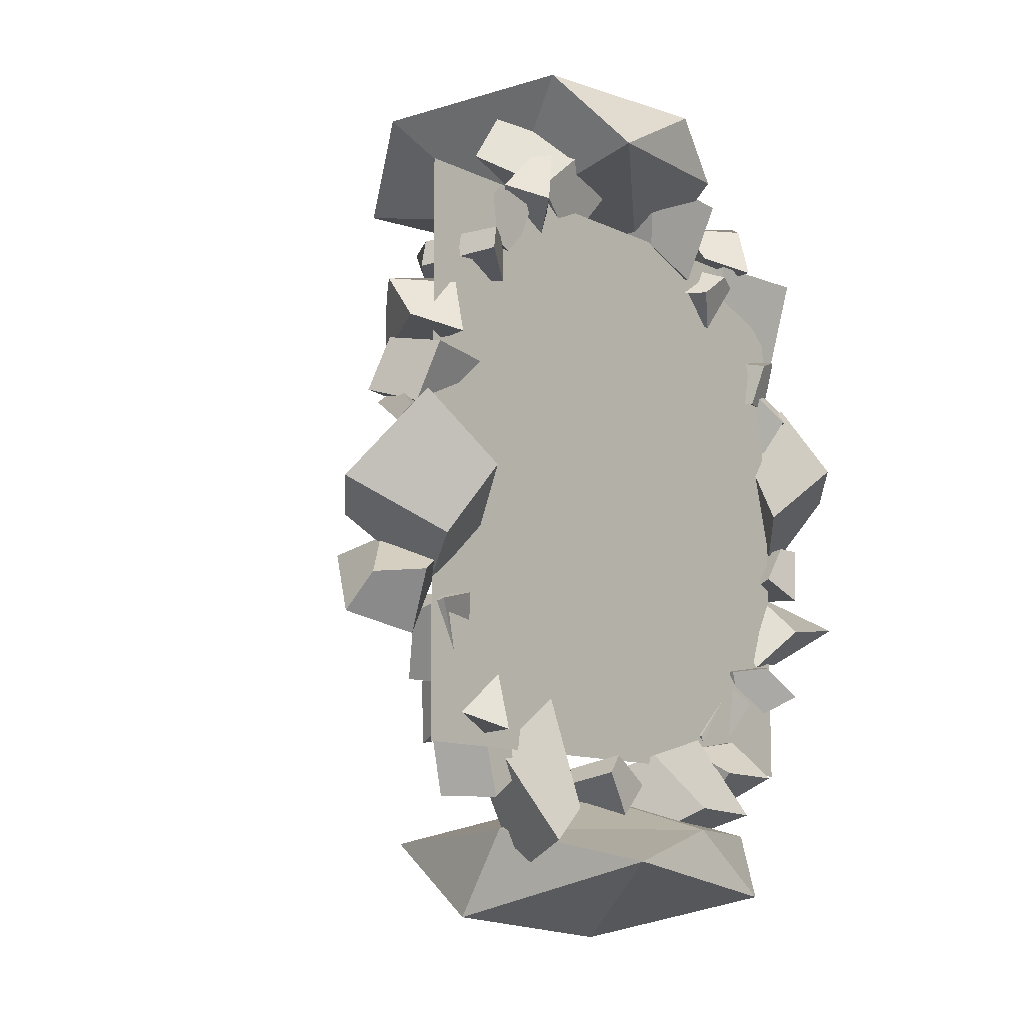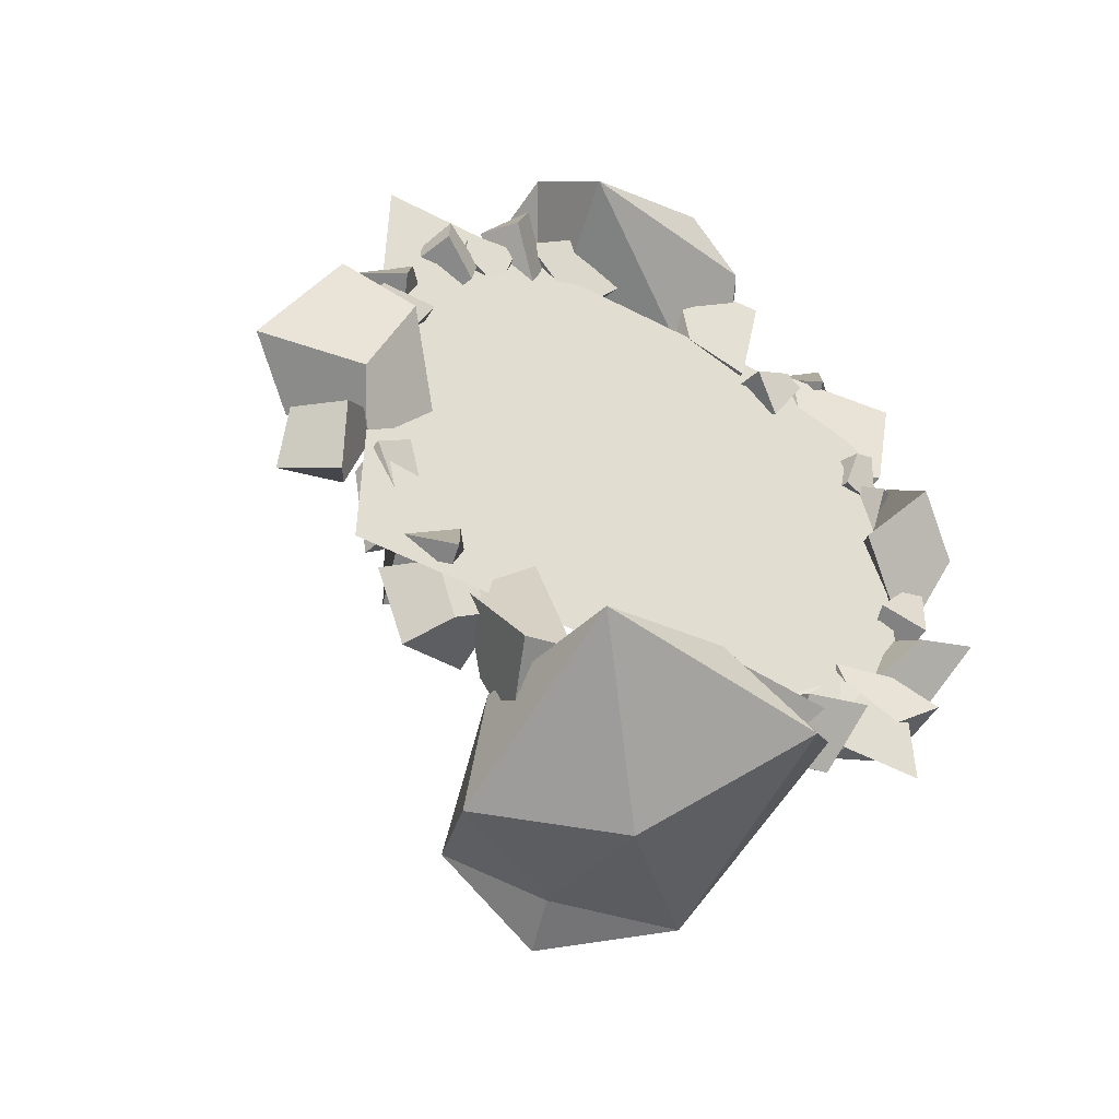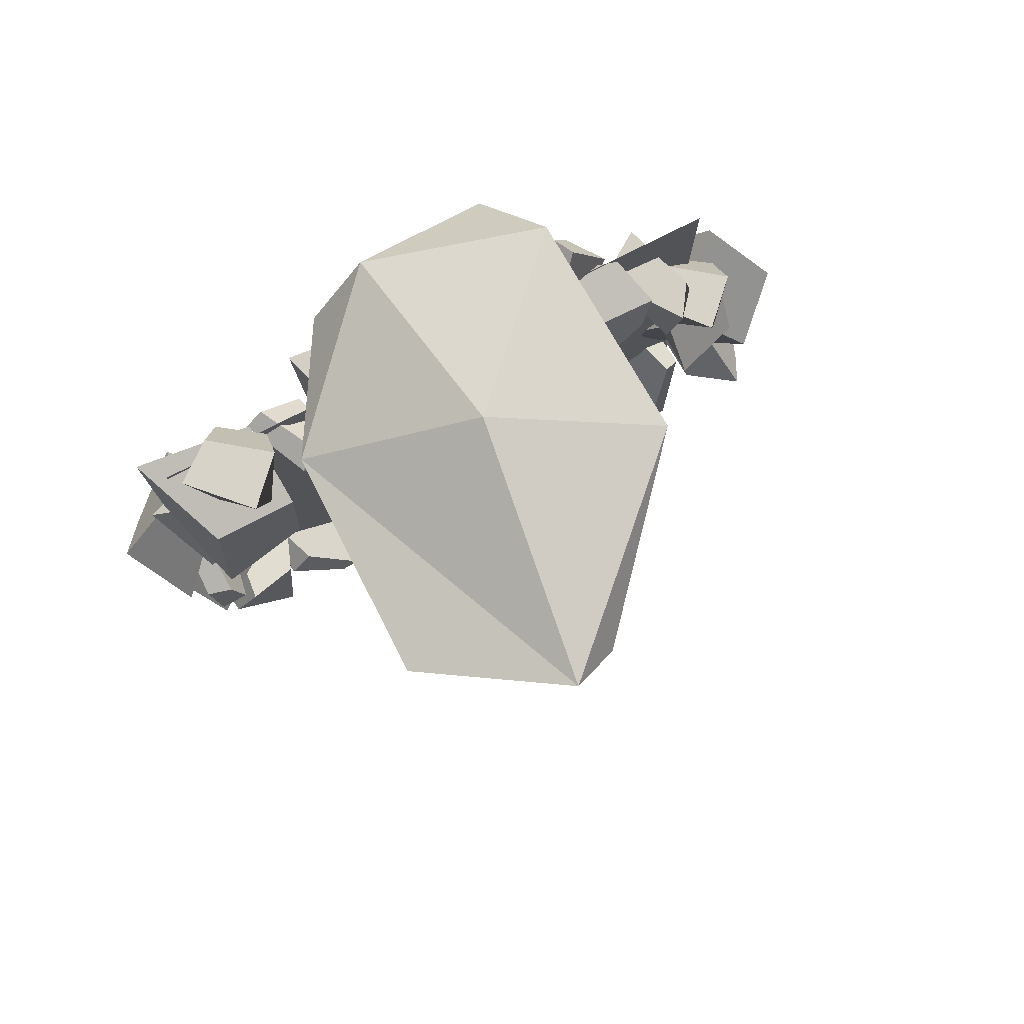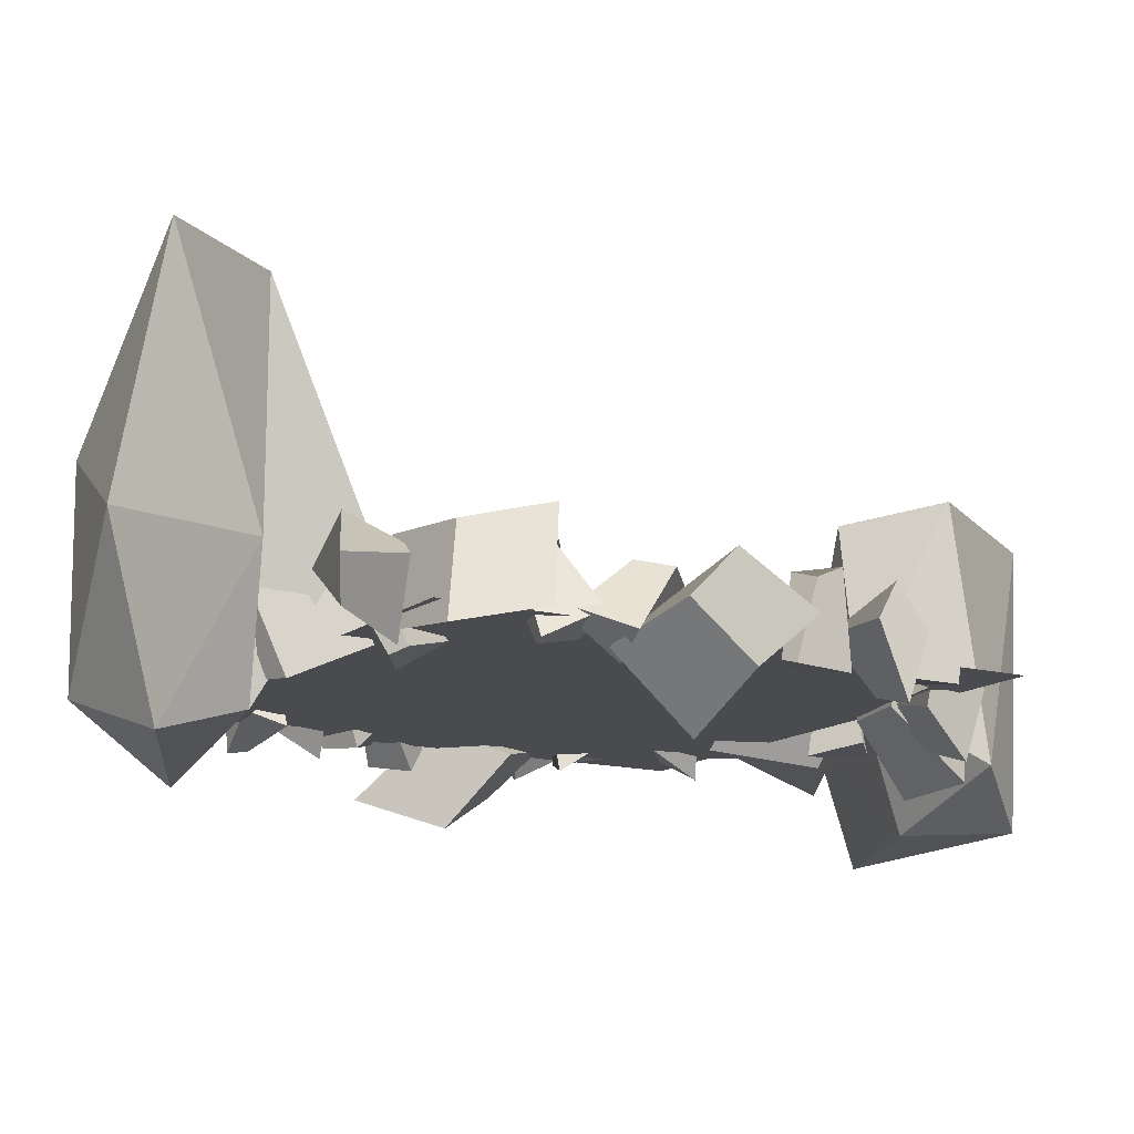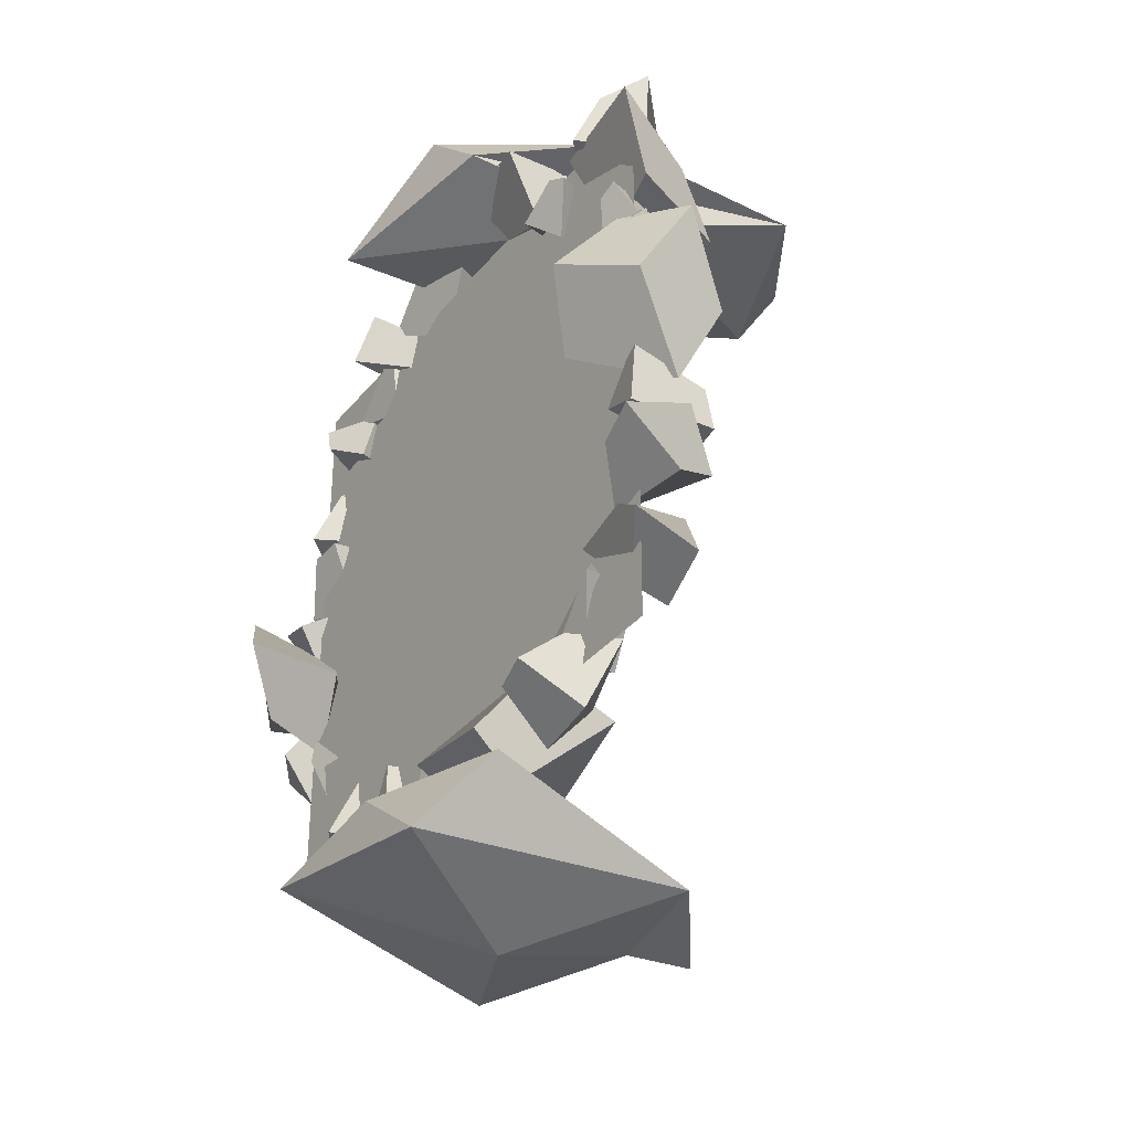
<metadata>
{"format":"obj","ext":"obj","renderer":"f3d","projection":"perspective","resolution":1024,"background":"white","views":[{"elev":-11.0,"azim":-50.0,"up":"+Z"},{"elev":-51.9,"azim":-29.3,"up":"+Z"},{"elev":78.9,"azim":153.2,"up":"+Z"},{"elev":-13.8,"azim":59.1,"up":"+Y"},{"elev":-34.7,"azim":56.7,"up":"+Z"}]}
</metadata>
<code>
g default
v -75 0 75
v -60 0 75
v -45 0 75
v -30 0 75
v -15 0 75
v 0 0 75
v 15 0 75
v 30 0 75
v 45 0 75
v 60 0 75
v 75 0 75
v -75 0 60
v -60 0 60
v -45 0 60
v -30 0 60
v -15 0 60
v 0 0 60
v 15 0 60
v 30 0 60
v 45 0 60
v 60 0 60
v 75 0 60
v -75 0 45
v -60 0 45
v -45 0 45
v -30 0 45
v -15 0 45
v 0 0 45
v 15 0 45
v 30 0 45
v 45 0 45
v 60 0 45
v 75 0 45
v -75 0 30
v -60 0 30
v -45 0 30
v -30 0 30
v -15 0 30
v 0 0 30
v 15 0 30
v 30 0 30
v 45 0 30
v 60 0 30
v 75 0 30
v -75 0 15
v -60 0 15
v -45 0 15
v -30 0 15
v -15 0 15
v 0 0 15
v 15 0 15
v 30 0 15
v 45 0 15
v 60 0 15
v 75 0 15
v -75 0 0
v -60 0 0
v -45 0 0
v -30 0 0
v -15 0 0
v 0 0 0
v 15 0 0
v 30 0 0
v 45 0 0
v 60 0 0
v 75 0 0
v -75 0 -15
v -60 0 -15
v -45 0 -15
v -30 0 -15
v -15 0 -15
v 0 0 -15
v 15 0 -15
v 30 0 -15
v 45 0 -15
v 60 0 -15
v 75 0 -15
v -75 0 -30
v -60 0 -30
v -45 0 -30
v -30 0 -30
v -15 0 -30
v 0 0 -30
v 15 0 -30
v 30 0 -30
v 45 0 -30
v 60 0 -30
v 75 0 -30
v -75 0 -45
v -60 0 -45
v -45 0 -45
v -30 0 -45
v -15 0 -45
v 0 0 -45
v 15 0 -45
v 30 0 -45
v 45 0 -45
v 60 0 -45
v 75 0 -45
v -75 0 -60
v -60 0 -60
v -45 0 -60
v -30 0 -60
v -15 0 -60
v 0 0 -60
v 15 0 -60
v 30 0 -60
v 45 0 -60
v 60 0 -60
v 75 0 -60
v -75 0 -75
v -60 0 -75
v -45 0 -75
v -30 0 -75
v -15 0 -75
v 0 0 -75
v 15 0 -75
v 30 0 -75
v 45 0 -75
v 60 0 -75
v 75 0 -75
g pPlane1
f 1 2 13 12
f 2 3 14 13
f 3 4 15 14
f 4 5 16 15
f 5 6 17 16
f 6 7 18 17
f 7 8 19 18
f 8 9 20 19
f 9 10 21 20
f 10 11 22 21
f 12 13 24 23
f 13 14 25 24
f 14 15 26 25
f 15 16 27 26
f 16 17 28 27
f 17 18 29 28
f 18 19 30 29
f 19 20 31 30
f 20 21 32 31
f 21 22 33 32
f 23 24 35 34
f 24 25 36 35
f 25 26 37 36
f 26 27 38 37
f 27 28 39 38
f 28 29 40 39
f 29 30 41 40
f 30 31 42 41
f 31 32 43 42
f 32 33 44 43
f 34 35 46 45
f 35 36 47 46
f 36 37 48 47
f 37 38 49 48
f 38 39 50 49
f 39 40 51 50
f 40 41 52 51
f 41 42 53 52
f 42 43 54 53
f 43 44 55 54
f 45 46 57 56
f 46 47 58 57
f 47 48 59 58
f 48 49 60 59
f 49 50 61 60
f 50 51 62 61
f 51 52 63 62
f 52 53 64 63
f 53 54 65 64
f 54 55 66 65
f 56 57 68 67
f 57 58 69 68
f 58 59 70 69
f 59 60 71 70
f 60 61 72 71
f 61 62 73 72
f 62 63 74 73
f 63 64 75 74
f 64 65 76 75
f 65 66 77 76
f 67 68 79 78
f 68 69 80 79
f 69 70 81 80
f 70 71 82 81
f 71 72 83 82
f 72 73 84 83
f 73 74 85 84
f 74 75 86 85
f 75 76 87 86
f 76 77 88 87
f 78 79 90 89
f 79 80 91 90
f 80 81 92 91
f 81 82 93 92
f 82 83 94 93
f 83 84 95 94
f 84 85 96 95
f 85 86 97 96
f 86 87 98 97
f 87 88 99 98
f 89 90 101 100
f 90 91 102 101
f 91 92 103 102
f 92 93 104 103
f 93 94 105 104
f 94 95 106 105
f 95 96 107 106
f 96 97 108 107
f 97 98 109 108
f 98 99 110 109
f 100 101 112 111
f 101 102 113 112
f 102 103 114 113
f 103 104 115 114
f 104 105 116 115
f 105 106 117 116
f 106 107 118 117
f 107 108 119 118
f 108 109 120 119
f 109 110 121 120
g default
v -61.07 -8.35 52.78
v -69.35 9.409 49.26
v -51.25 -2.989 47.02
v -58.22 17.88 48.71
v -48.71 -0.6808 59.37
v -62.92 17.02 54.91
v -61.13 -9.108 58.12
v -67.88 9.305 56.25
v 70.33 -0.1508 39.77
v 66.6 12.09 24.53
v 72.88 -8.196 30.45
v 74.64 6.815 14.37
v 84.47 -3.34 33.05
v 76.46 13.02 18.78
v 74.26 2.11 42.71
v 72.85 14.22 27.23
v 68.2 -5.02 47.59
v 59.84 12.77 50.73
v 65.36 -2.327 35.64
v 61.89 19.27 38.51
v 77.45 1.872 36.54
v 66.24 20.3 44.93
v 73.27 -4.74 49.42
v 66.86 13.77 51.49
v 46.69 -5.936 70.15
v 38.3 11.08 76.18
v 36.31 -6.537 63.07
v 30.4 14.61 65.19
v 44.68 -0.97 55.1
v 37.43 17.62 66.82
v 51.49 -4.677 68.02
v 43.67 12.98 71.87
v -40.54 -4.096 83.9
v -29 8.903 74.2
v -48.54 -1.3 74.6
v -33.79 8.005 61.09
v -42.66 -11.74 70.03
v -27.36 4.454 63.78
v -37.89 -8.799 84.02
v -26.29 2.462 72.77
v 1.471 30.4 115.1
v -36.99 50.45 108.2
v 9.58 95.47 105.7
v 43.29 16.28 97.4
v 9.763 -18.93 105.7
v -33.54 -5.777 108.9
v -13.58 29.21 80.22
v -2.117 90.82 96.63
v 43.21 73.35 97.24
v 25.01 -15.74 91.17
v -24.9 -25 87.32
v 41.61 22.35 73.17
v 76.67 -3.984 -7.162
v 75.97 15.61 -10.57
v 69.12 -4.262 -17.22
v 73.35 16.2 -24.3
v 80.69 -5.963 -22.5
v 80.39 17.13 -21.03
v 81.85 -5.471 -7.481
v 82.43 13.5 -12.74
v 44.08 13.99 -68.19
v 58.27 10.25 -54.74
v 48.25 3.161 -73.06
v 59.31 -3.694 -55.24
v 38.54 -0.7782 -65.66
v 55.36 0.3251 -49.81
v 39.39 14.27 -65.53
v 52.08 8.836 -51.47
v -61.89 16.1 -54.02
v -69.48 8.86 -37.1
v -53.7 6.701 -52.35
v -65.53 -4.556 -37.51
v -62.48 1.29 -59.98
v -72.63 -1.9 -39.44
v -65.79 15.82 -57.76
v -73.97 6.83 -42.25
v -88.08 0.02252 3.453
v -78.86 15.43 12.04
v -79.54 2.131 -5.535
v -66.02 14.72 6.525
v -73.77 -6.825 1.609
v -68.01 12.1 13.62
v -87.65 -4.172 6.829
v -76.73 9.654 15.64
v -9.496 -5.558 -79.02
v -11.33 13.91 -82.76
v -3.323 -5.328 -89.98
v -0.1977 16.5 -90.83
v 6.21 -4.006 -81.5
v -0.6511 18.03 -83.17
v -6.881 -6.036 -74.32
v -6.426 13.38 -77.61
v 79.58 0.3854 50
v 59.47 5.269 48.15
v 72.56 24.38 44.82
v 50.88 20.09 44.01
v 70.47 18.2 67.5
v 49.53 18.88 71.15
v 80.48 -5.942 74.73
v 50.88 -2.591 75.01
v 9.863 -6.912 91.9
v 18.47 -0.1105 74.26
v 34.75 -10.49 87.48
v 34.66 -1.28 67.37
v 29.08 11.23 94.8
v 33.72 23.66 78.18
v 3.478 15.33 102.7
v 12.39 28.35 77.46
v -0.957 -1.695 87.33
v -21.47 -4.552 88.89
v -16.14 2.602 67.26
v -34.83 -3.426 77.44
v -15.86 19.94 83.28
v -35.65 20.09 91.08
v 2.164 17.9 103.4
v -26.67 14.76 110.3
v -74.07 -20.71 -8.44
v -81 -10.47 -25.13
v -59.68 -2.704 -19.42
v -73.96 1.752 -35.7
v -76.8 5.554 -5.42
v -89.81 15.88 -18.7
v -90.72 -12.59 9.151
v -105 1.201 -13.08
v 85.88 16.7 9.589
v 73.2 4.928 21.08
v 95.3 1.919 28.15
v 75.68 -5.732 34.9
v 90.15 -9.495 8.141
v 74.28 -22.56 13.57
v 83.01 5.584 -13.23
v 61.98 -11.3 -0.5562
v -9.663 10.31 -90.2
v -22.97 -5.598 -88.99
v -30.17 9.466 -105.4
v -37.45 -10.07 -98
v -34.54 16.69 -83.35
v -46.95 1.436 -75.26
v -13.15 20.93 -67.23
v -30.82 -2.244 -60.99
v 9.483 4.132 -97.94
v 28.89 -2.502 -94.64
v 13.68 -18.97 -87.92
v 35.75 -17.65 -88.78
v 15.63 -1.105 -72.62
v 36.16 -1.231 -67.1
v 8.398 23.53 -81.35
v 37.33 18.61 -76.19
v 1.471 10.51 -83.82
v -34.89 11.88 -94.33
v -21.69 59.04 -96.38
v 4.183 61.98 -112.7
v 38.92 -13.32 -94.33
v 3.229 -25.84 -94.33
v -28.53 -29.85 -103.6
v -32.63 26.54 -116.8
v -0.2878 46.86 -111.3
v 31.92 41.87 -109.8
v 25.7 -26.68 -111.3
v 1.471 10.51 -121.8
v -41.16 1.654 56.89
v -53.63 -3.113 57.79
v -34.67 19.89 60.05
v -52.28 14 55.71
v -37.81 12.55 71.03
v -55.14 12.66 69.88
v -37.63 -3.113 74.79
v -51.09 0.6455 74.33
v -63.86 10.88 29.88
v -75.3 16.16 25.39
v -58.14 7.762 48.38
v -71.2 19.97 41.75
v -67.45 -0.7521 43.37
v -81.34 9.683 43.25
v -71.01 -6.538 28.76
v -81.63 1.819 32.35
v -48.1 12.26 -69.52
v -60.37 15.69 -73.6
v -41.42 9.823 -51.24
v -56.47 19.85 -57.28
v -49.38 -0.008447 -56.18
v -64.76 8.038 -55.73
v -52.37 -6.065 -70.8
v -64.09 0.4022 -66.77
v 84.67 4.184 -40.46
v 80.7 15.8 -35.14
v 88.49 -12.83 -31.47
v 88.42 4.817 -24.24
v 75.41 -9.444 -32.81
v 74.36 3.257 -21.01
v 66.78 -0.9887 -43.47
v 66.76 6.451 -31.63
v 65.68 3.649 -60.13
v 61.81 16.42 -59.19
v 80.74 -5.357 -51.37
v 78.24 13.22 -54.85
v 69.94 -2.618 -43.62
v 71.69 14.58 -41.97
v 54.07 -1.305 -46.11
v 58.64 11.56 -43.05
v 65.68 10.88 75.3
v 54.24 16.16 70.8
v 71.39 7.762 93.8
v 58.33 19.97 87.16
v 62.08 -0.7521 88.78
v 48.2 9.683 88.66
v 58.53 -6.538 74.17
v 47.9 1.819 77.77
v 49.69 2.134 -84.2
v 37.49 0.2796 -89.35
v 54.71 9.113 -66.57
v 38.47 11.53 -76.27
v 49.91 -3.582 -66.96
v 33.1 -0.3678 -69.92
v 50.06 -15.57 -77.71
v 36.77 -11.34 -76.76
v -69.1 6.621 9.388
v -80.81 0.1766 9.809
v -63.49 22.67 19.17
v -81.12 16.63 15.1
v -64.05 11.11 26.26
v -81.27 9.208 27.57
v -62.05 -4.515 22.88
v -75.61 -2.864 25.87
v -74.45 12.39 -40.27
v -78.89 2.868 -48.55
v -84.58 23.45 -27.63
v -90.75 14.22 -43.13
v -82.45 10.52 -24.06
v -93.43 2.553 -34.91
v -70.93 -0.3921 -26.84
v -82.3 -4.884 -33.63
v -47.93 16.92 -72.41
v -39.27 17.32 -82.59
v -65.47 8.178 -71.48
v -55.65 13.79 -86.83
v -54.58 0.08827 -70.79
v -49.29 0.7481 -87.32
v -39.5 1.596 -65.34
v -38.55 0.51 -79.25
g pCube28
f 122 123 125 124
f 124 125 127 126
f 126 127 129 128
f 128 129 123 122
f 123 129 127 125
f 128 122 124 126
f 130 131 133 132
f 132 133 135 134
f 134 135 137 136
f 136 137 131 130
f 131 137 135 133
f 136 130 132 134
f 138 139 141 140
f 140 141 143 142
f 142 143 145 144
f 144 145 139 138
f 139 145 143 141
f 144 138 140 142
f 146 147 149 148
f 148 149 151 150
f 150 151 153 152
f 152 153 147 146
f 147 153 151 149
f 152 146 148 150
f 154 155 157 156
f 156 157 159 158
f 158 159 161 160
f 160 161 155 154
f 155 161 159 157
f 160 154 156 158
f 162 164 163
f 162 165 164
f 162 166 165
f 162 167 166
f 162 163 167
f 163 164 169
f 164 165 170
f 165 166 171
f 166 167 172
f 167 163 168
f 163 169 168
f 164 170 169
f 165 171 170
f 166 172 171
f 167 168 172
f 168 169 173
f 169 170 173
f 170 171 173
f 171 172 173
f 172 168 173
f 174 175 177 176
f 176 177 179 178
f 178 179 181 180
f 180 181 175 174
f 175 181 179 177
f 180 174 176 178
f 182 183 185 184
f 184 185 187 186
f 186 187 189 188
f 188 189 183 182
f 183 189 187 185
f 188 182 184 186
f 190 191 193 192
f 192 193 195 194
f 194 195 197 196
f 196 197 191 190
f 191 197 195 193
f 196 190 192 194
f 198 199 201 200
f 200 201 203 202
f 202 203 205 204
f 204 205 199 198
f 199 205 203 201
f 204 198 200 202
f 206 207 209 208
f 208 209 211 210
f 210 211 213 212
f 212 213 207 206
f 207 213 211 209
f 212 206 208 210
f 214 215 217 216
f 216 217 219 218
f 218 219 221 220
f 220 221 215 214
f 215 221 219 217
f 220 214 216 218
f 222 223 225 224
f 224 225 227 226
f 226 227 229 228
f 228 229 223 222
f 223 229 227 225
f 228 222 224 226
f 230 231 233 232
f 232 233 235 234
f 234 235 237 236
f 236 237 231 230
f 231 237 235 233
f 236 230 232 234
f 238 239 241 240
f 240 241 243 242
f 242 243 245 244
f 244 245 239 238
f 239 245 243 241
f 244 238 240 242
f 246 247 249 248
f 248 249 251 250
f 250 251 253 252
f 252 253 247 246
f 247 253 251 249
f 252 246 248 250
f 254 255 257 256
f 256 257 259 258
f 258 259 261 260
f 260 261 255 254
f 255 261 259 257
f 260 254 256 258
f 262 263 265 264
f 264 265 267 266
f 266 267 269 268
f 268 269 263 262
f 263 269 267 265
f 268 262 264 266
f 270 272 271
f 270 273 272
f 270 274 273
f 270 275 274
f 270 271 275
f 271 272 277
f 272 273 278
f 273 274 279
f 274 275 280
f 275 271 276
f 271 277 276
f 272 278 277
f 273 279 278
f 274 280 279
f 275 276 280
f 276 277 281
f 277 278 281
f 278 279 281
f 279 280 281
f 280 276 281
f 282 283 285 284
f 284 285 287 286
f 286 287 289 288
f 288 289 283 282
f 283 289 287 285
f 288 282 284 286
f 290 291 293 292
f 292 293 295 294
f 294 295 297 296
f 296 297 291 290
f 291 297 295 293
f 296 290 292 294
f 298 299 301 300
f 300 301 303 302
f 302 303 305 304
f 304 305 299 298
f 299 305 303 301
f 304 298 300 302
f 306 307 309 308
f 308 309 311 310
f 310 311 313 312
f 312 313 307 306
f 307 313 311 309
f 312 306 308 310
f 314 315 317 316
f 316 317 319 318
f 318 319 321 320
f 320 321 315 314
f 315 321 319 317
f 320 314 316 318
f 322 323 325 324
f 324 325 327 326
f 326 327 329 328
f 328 329 323 322
f 323 329 327 325
f 328 322 324 326
f 330 331 333 332
f 332 333 335 334
f 334 335 337 336
f 336 337 331 330
f 331 337 335 333
f 336 330 332 334
f 338 339 341 340
f 340 341 343 342
f 342 343 345 344
f 344 345 339 338
f 339 345 343 341
f 344 338 340 342
f 346 347 349 348
f 348 349 351 350
f 350 351 353 352
f 352 353 347 346
f 347 353 351 349
f 352 346 348 350
f 354 355 357 356
f 356 357 359 358
f 358 359 361 360
f 360 361 355 354
f 355 361 359 357
f 360 354 356 358

</code>
